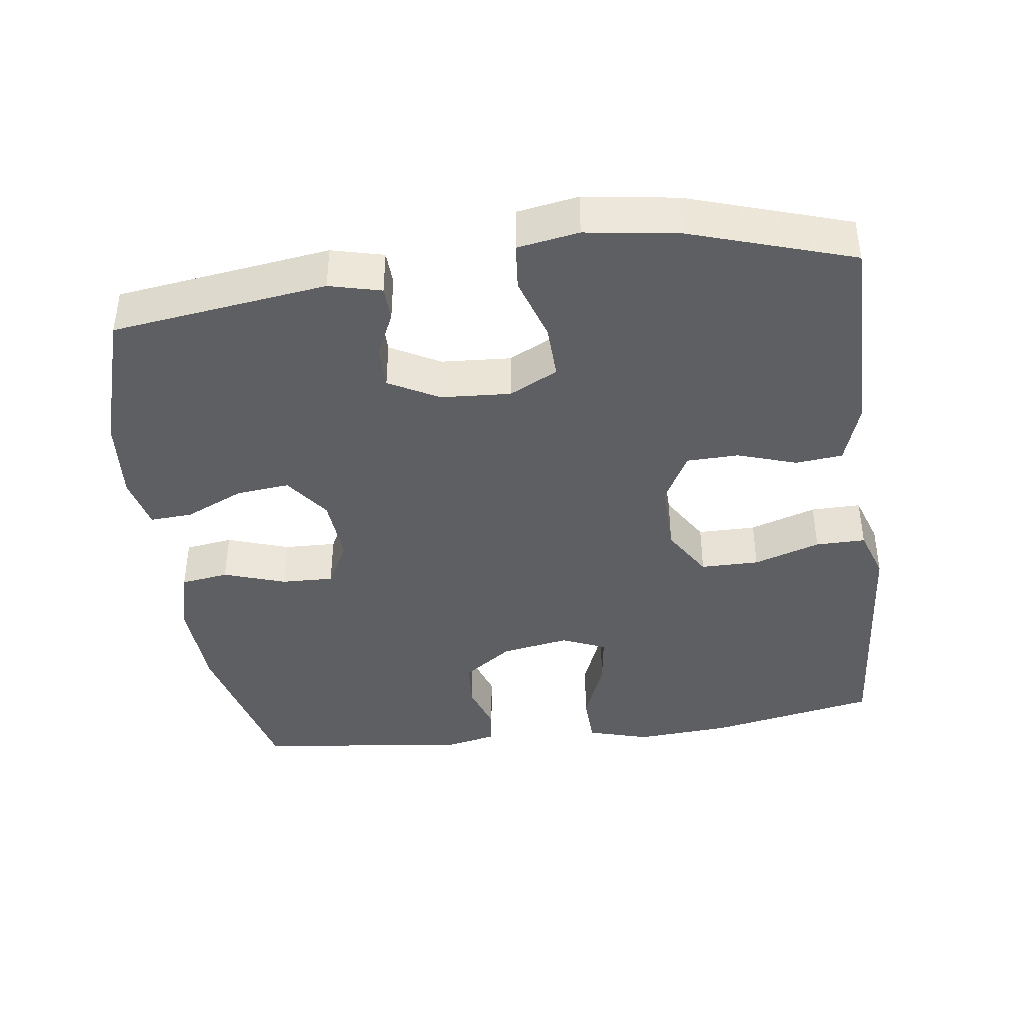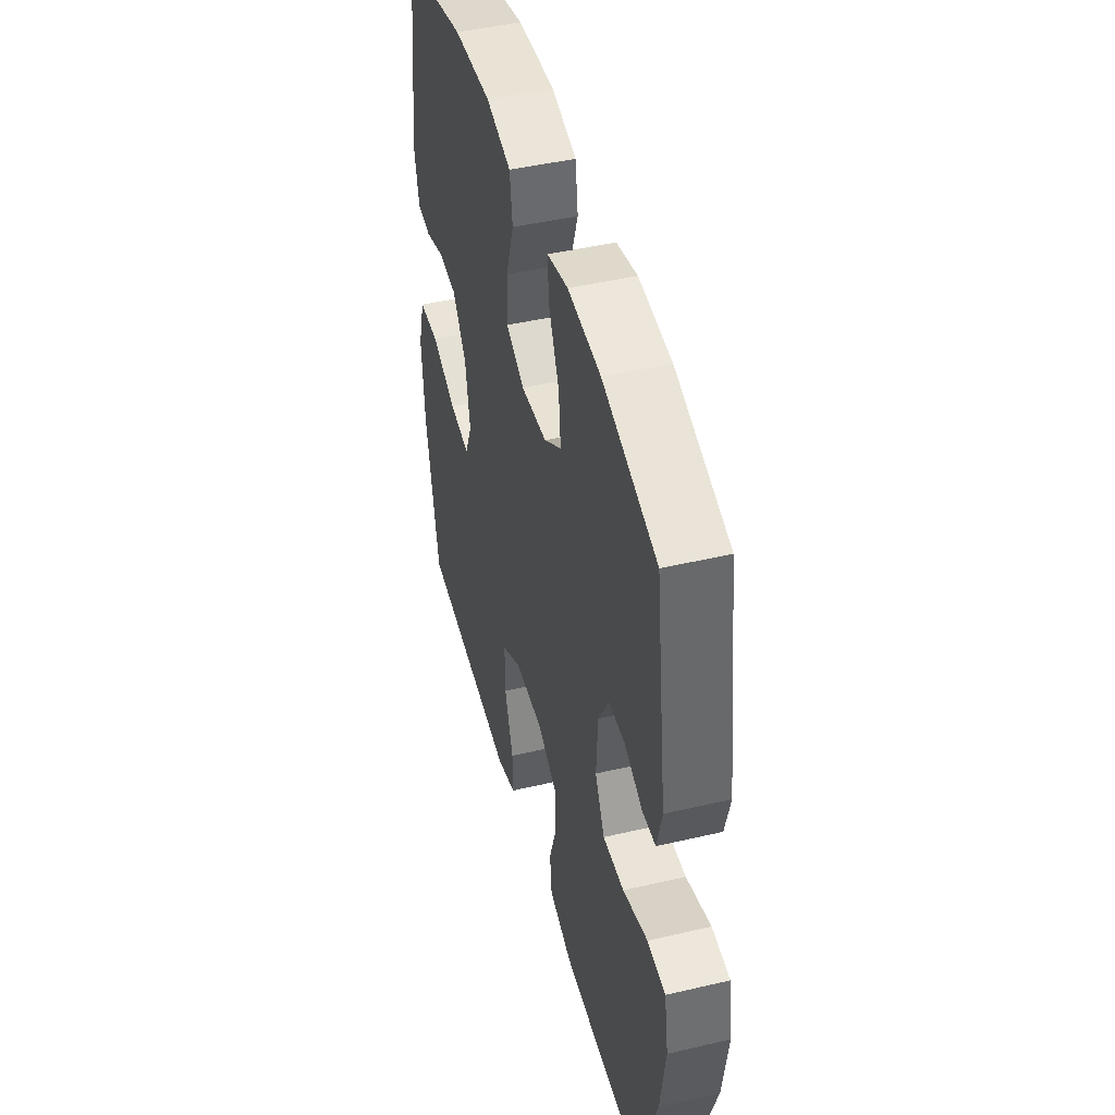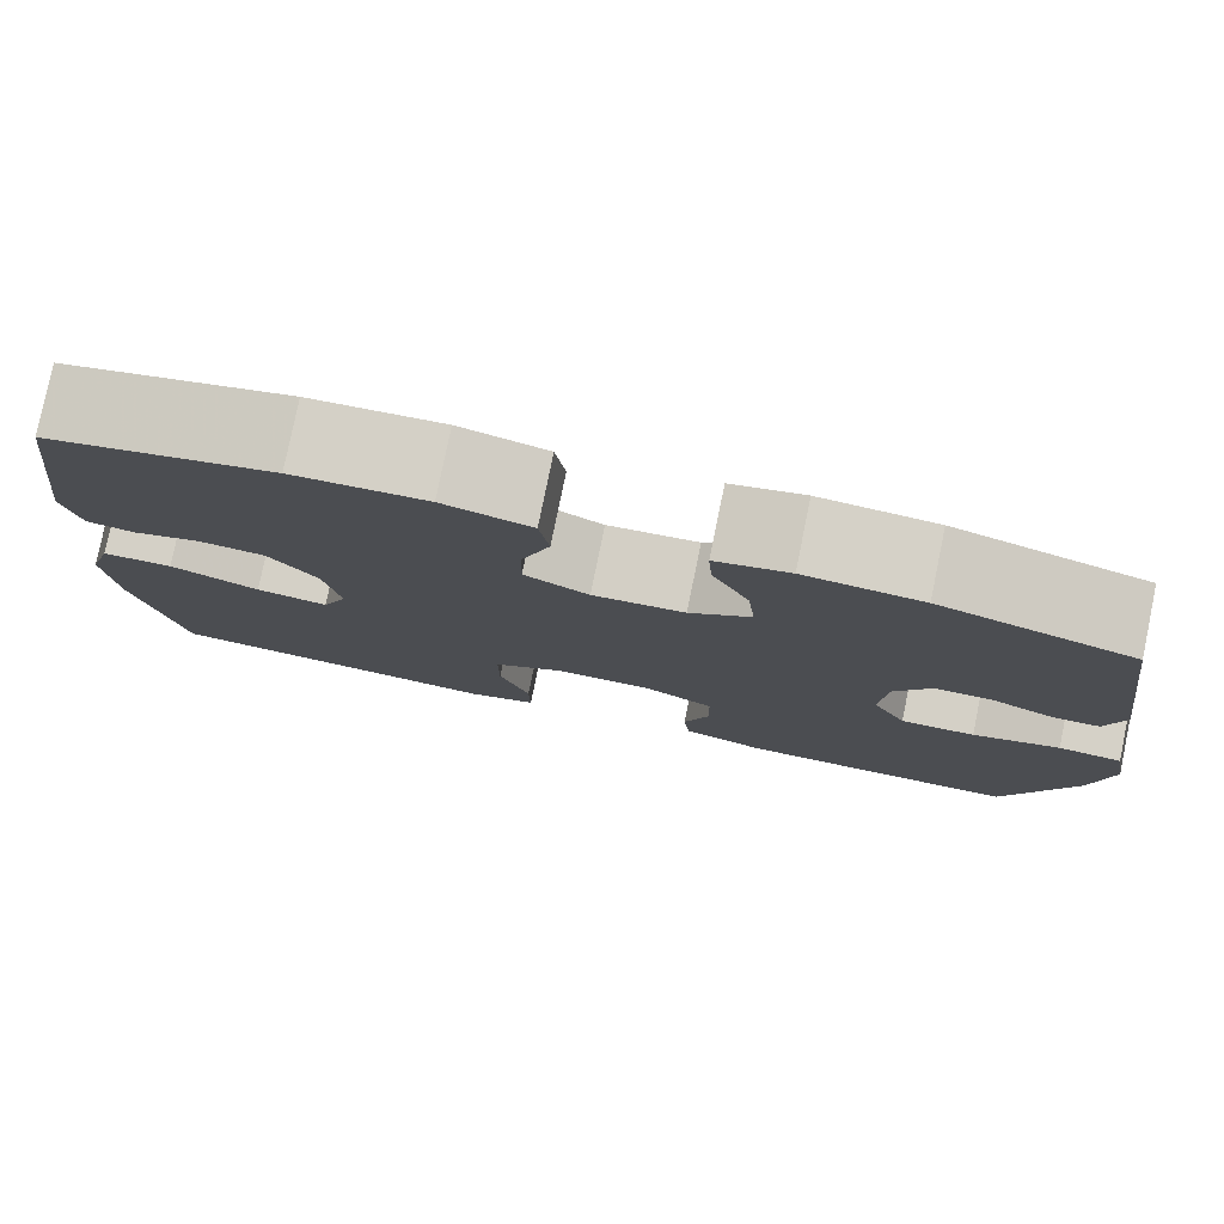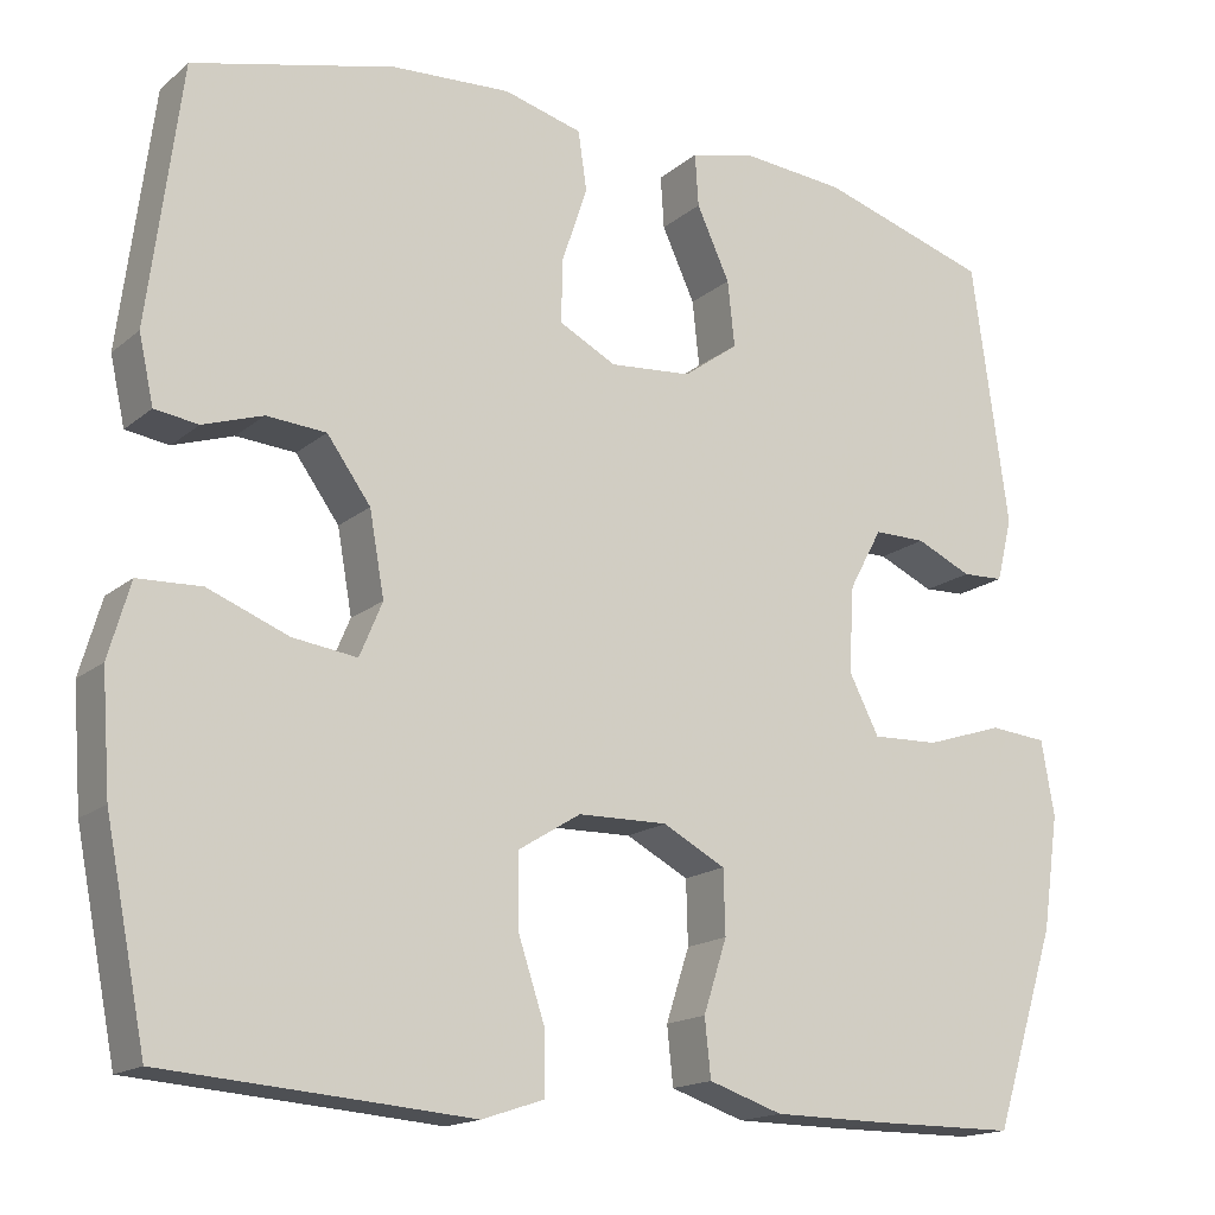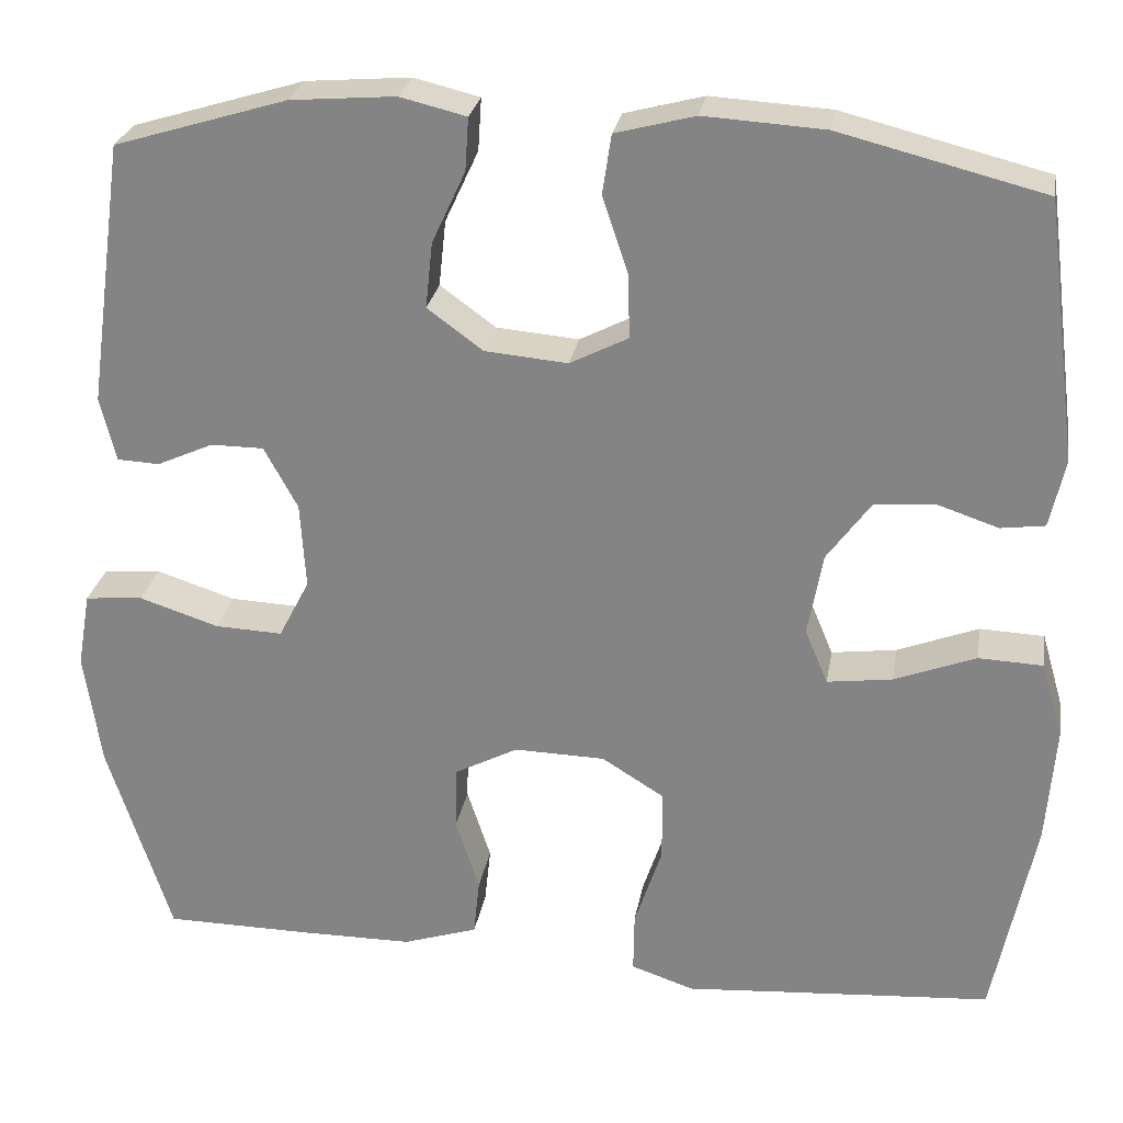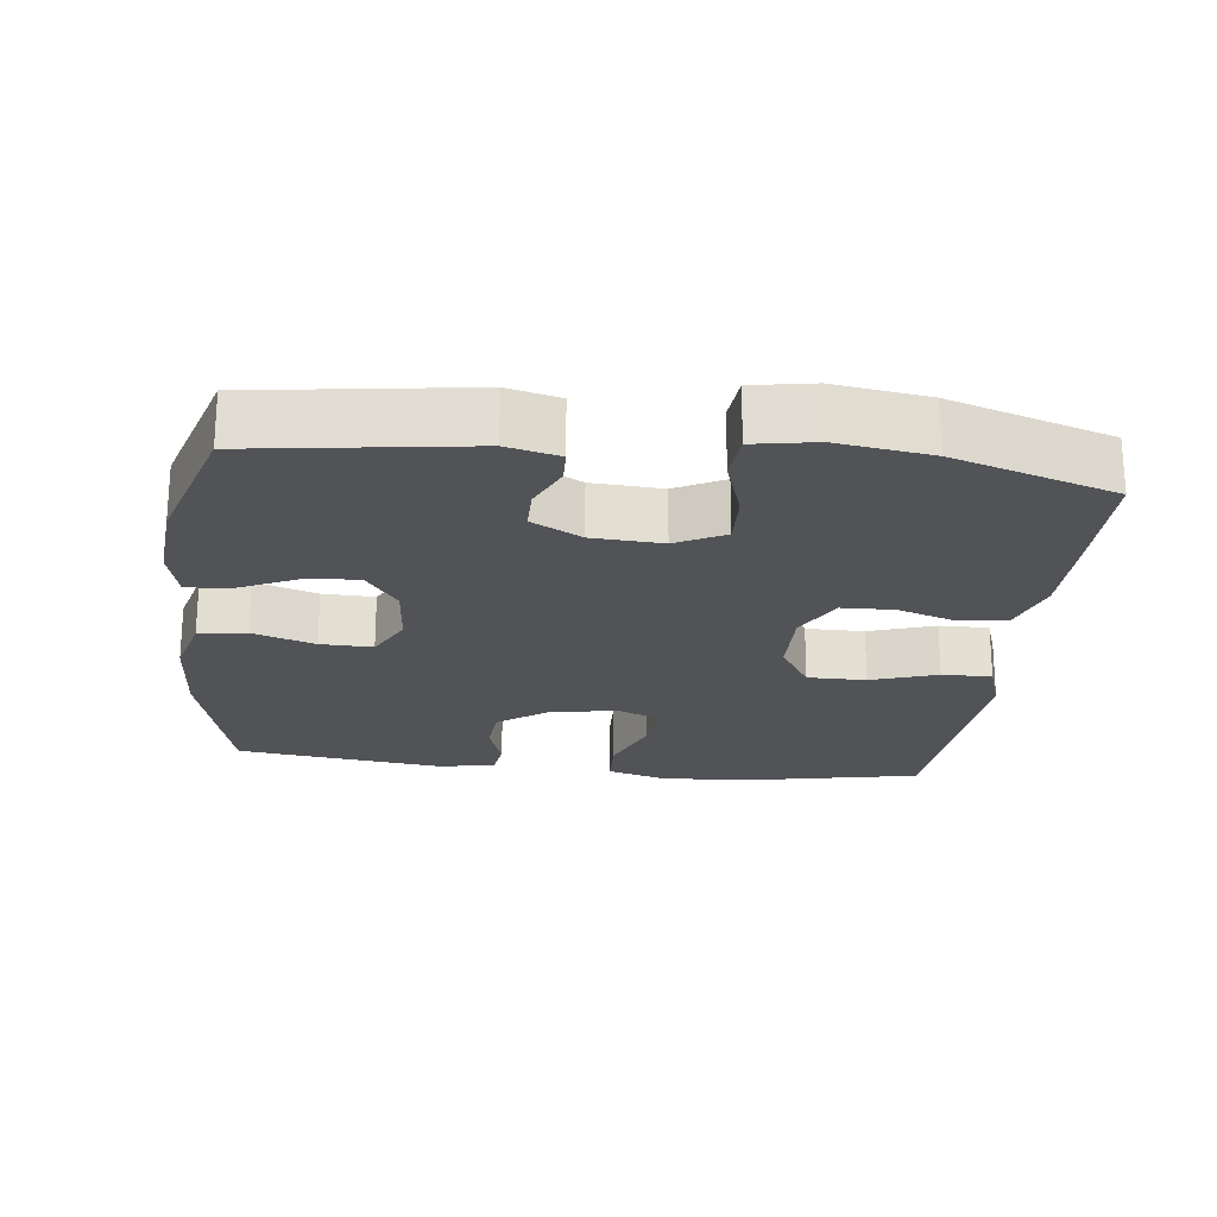
<metadata>
{"format":"obj","ext":"obj","renderer":"f3d","projection":"perspective","resolution":1024,"background":"white","views":[{"elev":-40.7,"azim":97.5,"up":"+Y"},{"elev":46.0,"azim":75.0,"up":"+Z"},{"elev":79.5,"azim":11.6,"up":"+Z"},{"elev":-16.4,"azim":-32.1,"up":"+Z"},{"elev":26.8,"azim":-170.3,"up":"+Z"},{"elev":-22.2,"azim":83.4,"up":"+Y"}]}
</metadata>
<code>
v -0.5 0.07 0.5
v -0.268 0.07 0.558
v -0.132 0.07 0.566
v -0.042 0.07 0.542
v -0.032 0.07 0.475
v -0.061 0.07 0.388
v -0.063 0.07 0.315
v 0.003 0.07 0.281
v 0.097 0.07 0.289
v 0.16 0.07 0.335
v 0.152 0.07 0.41
v 0.114 0.07 0.492
v 0.11 0.07 0.552
v 0.185 0.07 0.57
v 0.304 0.07 0.56
v 0.5 0.07 0.5
v 0.542 0.07 0.199
v 0.524 0.07 0.126
v 0.476 0.07 0.124
v 0.412 0.07 0.153
v 0.352 0.07 0.153
v 0.314 0.07 0.083
v 0.308 0.07 -0.015
v 0.343 0.07 -0.083
v 0.42 0.07 -0.08
v 0.51 0.07 -0.051
v 0.576 0.07 -0.057
v 0.591 0.07 -0.143
v 0.572 0.07 -0.274
v 0.5 0.07 -0.5
v 0.332 0.07 -0.501
v 0.204 0.07 -0.5
v 0.119 0.07 -0.472
v 0.112 0.07 -0.406
v 0.139 0.07 -0.323
v 0.137 0.07 -0.25
v 0.065 0.07 -0.212
v -0.038 0.07 -0.214
v -0.109 0.07 -0.258
v -0.109 0.07 -0.34
v -0.078 0.07 -0.433
v -0.077 0.07 -0.503
v -0.149 0.07 -0.527
v -0.263 0.07 -0.518
v -0.5 0.07 -0.5
v -0.547 0.07 -0.264
v -0.557 0.07 -0.13
v -0.532 0.07 -0.044
v -0.459 0.07 -0.041
v -0.367 0.07 -0.077
v -0.293 0.07 -0.087
v -0.267 0.07 -0.025
v -0.284 0.07 0.07
v -0.334 0.07 0.139
v -0.402 0.07 0.144
v -0.471 0.07 0.121
v -0.521 0.07 0.128
v -0.538 0.07 0.205
v -0.5 0 0.5
v -0.268 0 0.558
v -0.132 0 0.566
v -0.042 0 0.542
v -0.032 0 0.475
v -0.061 0 0.388
v -0.063 0 0.315
v 0.003 0 0.281
v 0.097 0 0.289
v 0.16 0 0.335
v 0.152 0 0.41
v 0.114 0 0.492
v 0.11 0 0.552
v 0.185 0 0.57
v 0.304 0 0.56
v 0.5 0 0.5
v 0.542 0 0.199
v 0.524 0 0.126
v 0.476 0 0.124
v 0.412 0 0.153
v 0.352 0 0.153
v 0.314 0 0.083
v 0.308 0 -0.015
v 0.343 0 -0.083
v 0.42 0 -0.08
v 0.51 0 -0.051
v 0.576 0 -0.057
v 0.591 0 -0.143
v 0.572 0 -0.274
v 0.5 0 -0.5
v 0.332 0 -0.501
v 0.204 0 -0.5
v 0.119 0 -0.472
v 0.112 0 -0.406
v 0.139 0 -0.323
v 0.137 0 -0.25
v 0.065 0 -0.212
v -0.038 0 -0.214
v -0.109 0 -0.258
v -0.109 0 -0.34
v -0.078 0 -0.433
v -0.077 0 -0.503
v -0.149 0 -0.527
v -0.263 0 -0.518
v -0.5 0 -0.5
v -0.547 0 -0.264
v -0.557 0 -0.13
v -0.532 0 -0.044
v -0.459 0 -0.041
v -0.367 0 -0.077
v -0.293 0 -0.087
v -0.267 0 -0.025
v -0.284 0 0.07
v -0.334 0 0.139
v -0.402 0 0.144
v -0.471 0 0.121
v -0.521 0 0.128
v -0.538 0 0.205
f 4 5 6
f 3 4 6
f 2 3 6
f 1 2 6
f 58 1 6
f 57 58 6
f 56 57 6
f 55 56 6
f 54 55 6 7
f 53 54 7 8
f 52 53 8 9
f 51 52 9 10
f 48 49 50
f 47 48 50
f 46 47 50
f 45 46 50
f 44 45 50
f 44 50 51
f 43 44 51
f 42 43 51
f 41 42 51
f 40 41 51
f 39 40 51
f 38 39 51 10
f 33 34 35
f 32 33 35
f 31 32 35
f 30 31 35
f 29 30 35
f 28 29 35
f 27 28 35
f 26 27 35
f 25 26 35
f 24 25 35 36
f 23 24 36 37
f 18 19 20
f 17 18 20
f 16 17 20
f 15 16 20
f 14 15 20
f 13 14 20
f 12 13 20
f 11 12 20
f 10 11 20 21
f 37 38 10
f 23 37 10
f 22 23 10
f 10 21 22
f 64 63 62
f 64 62 61
f 64 61 60
f 64 60 59
f 64 59 116
f 64 116 115
f 64 115 114
f 64 114 113
f 65 64 113 112
f 66 65 112 111
f 67 66 111 110
f 68 67 110 109
f 108 107 106
f 108 106 105
f 108 105 104
f 108 104 103
f 108 103 102
f 109 108 102
f 109 102 101
f 109 101 100
f 109 100 99
f 109 99 98
f 109 98 97
f 68 109 97 96
f 93 92 91
f 93 91 90
f 93 90 89
f 93 89 88
f 93 88 87
f 93 87 86
f 93 86 85
f 93 85 84
f 93 84 83
f 94 93 83 82
f 95 94 82 81
f 78 77 76
f 78 76 75
f 78 75 74
f 78 74 73
f 78 73 72
f 78 72 71
f 78 71 70
f 78 70 69
f 79 78 69 68
f 68 96 95
f 68 95 81
f 68 81 80
f 80 79 68
f 1 59 60 2
f 2 60 61 3
f 3 61 62 4
f 4 62 63 5
f 5 63 64 6
f 6 64 65 7
f 7 65 66 8
f 8 66 67 9
f 9 67 68 10
f 10 68 69 11
f 11 69 70 12
f 12 70 71 13
f 13 71 72 14
f 14 72 73 15
f 15 73 74 16
f 16 74 75 17
f 17 75 76 18
f 18 76 77 19
f 19 77 78 20
f 20 78 79 21
f 21 79 80 22
f 22 80 81 23
f 23 81 82 24
f 24 82 83 25
f 25 83 84 26
f 26 84 85 27
f 27 85 86 28
f 28 86 87 29
f 29 87 88 30
f 30 88 89 31
f 31 89 90 32
f 32 90 91 33
f 33 91 92 34
f 34 92 93 35
f 35 93 94 36
f 36 94 95 37
f 37 95 96 38
f 38 96 97 39
f 39 97 98 40
f 40 98 99 41
f 41 99 100 42
f 42 100 101 43
f 43 101 102 44
f 44 102 103 45
f 45 103 104 46
f 46 104 105 47
f 47 105 106 48
f 48 106 107 49
f 49 107 108 50
f 50 108 109 51
f 51 109 110 52
f 52 110 111 53
f 53 111 112 54
f 54 112 113 55
f 55 113 114 56
f 56 114 115 57
f 57 115 116 58
f 58 116 59 1

</code>
